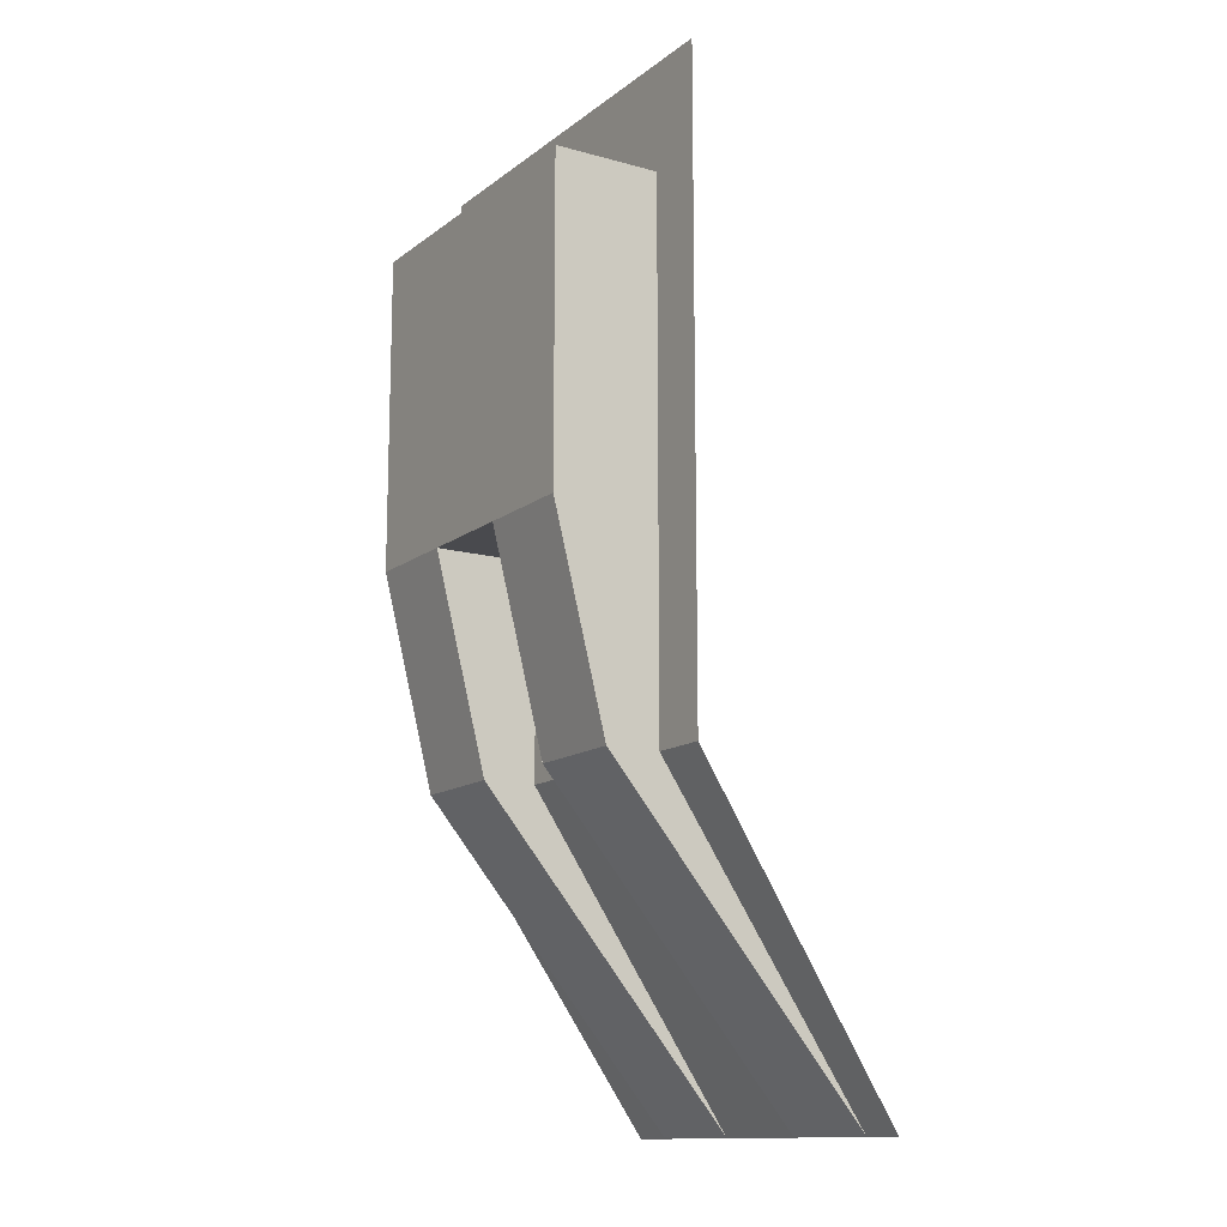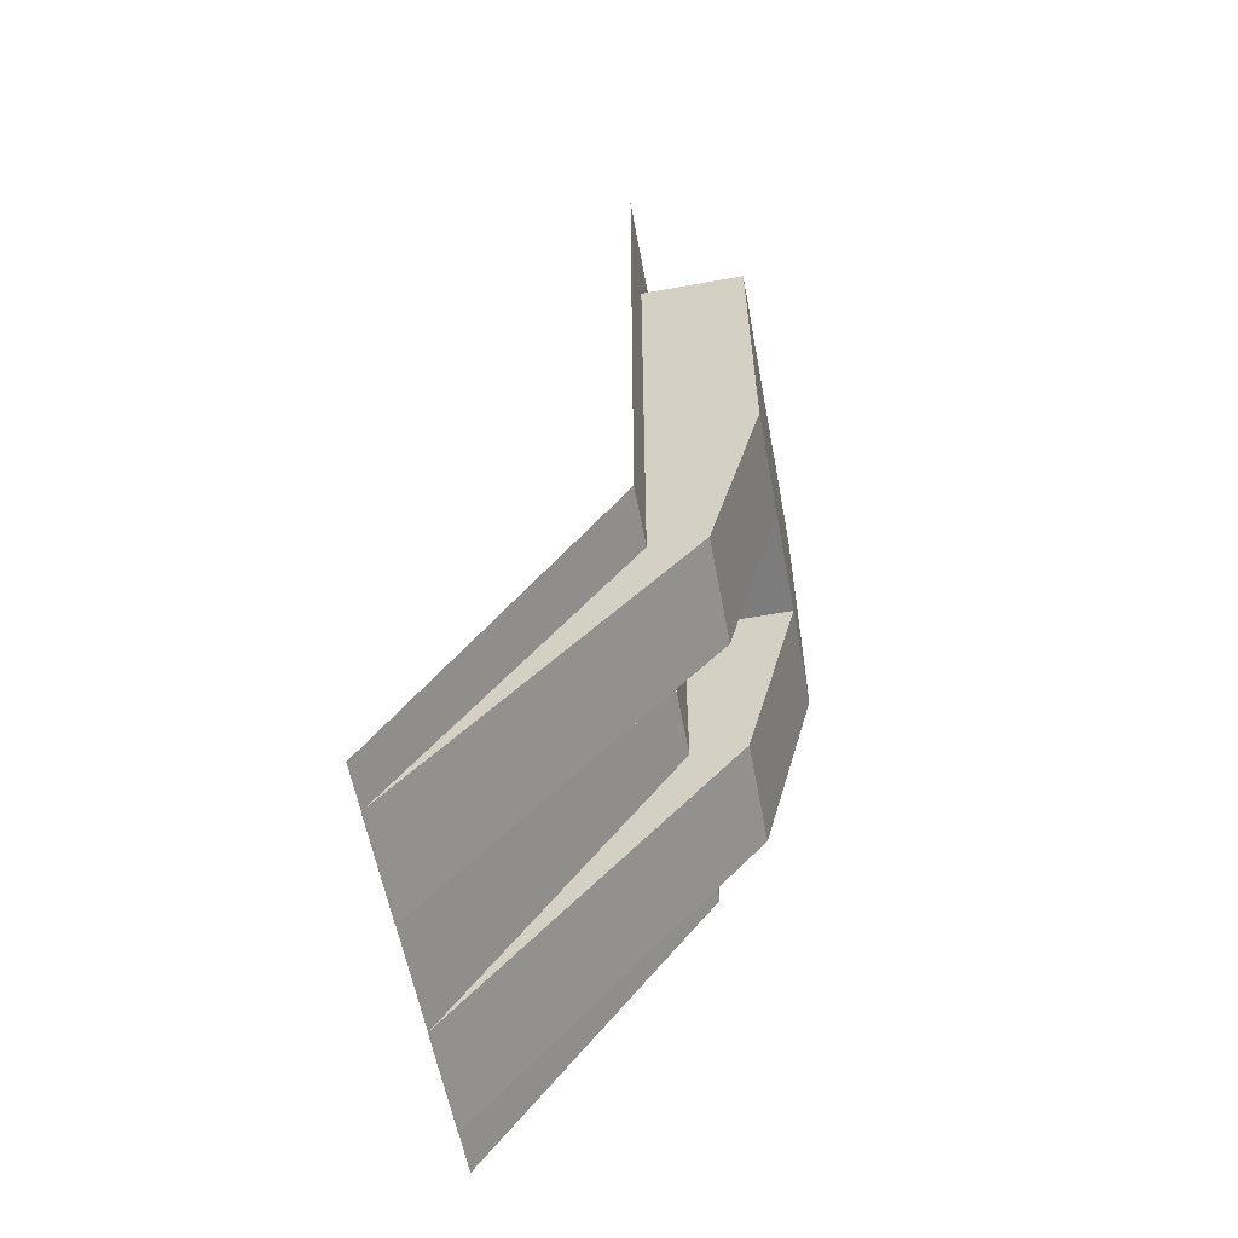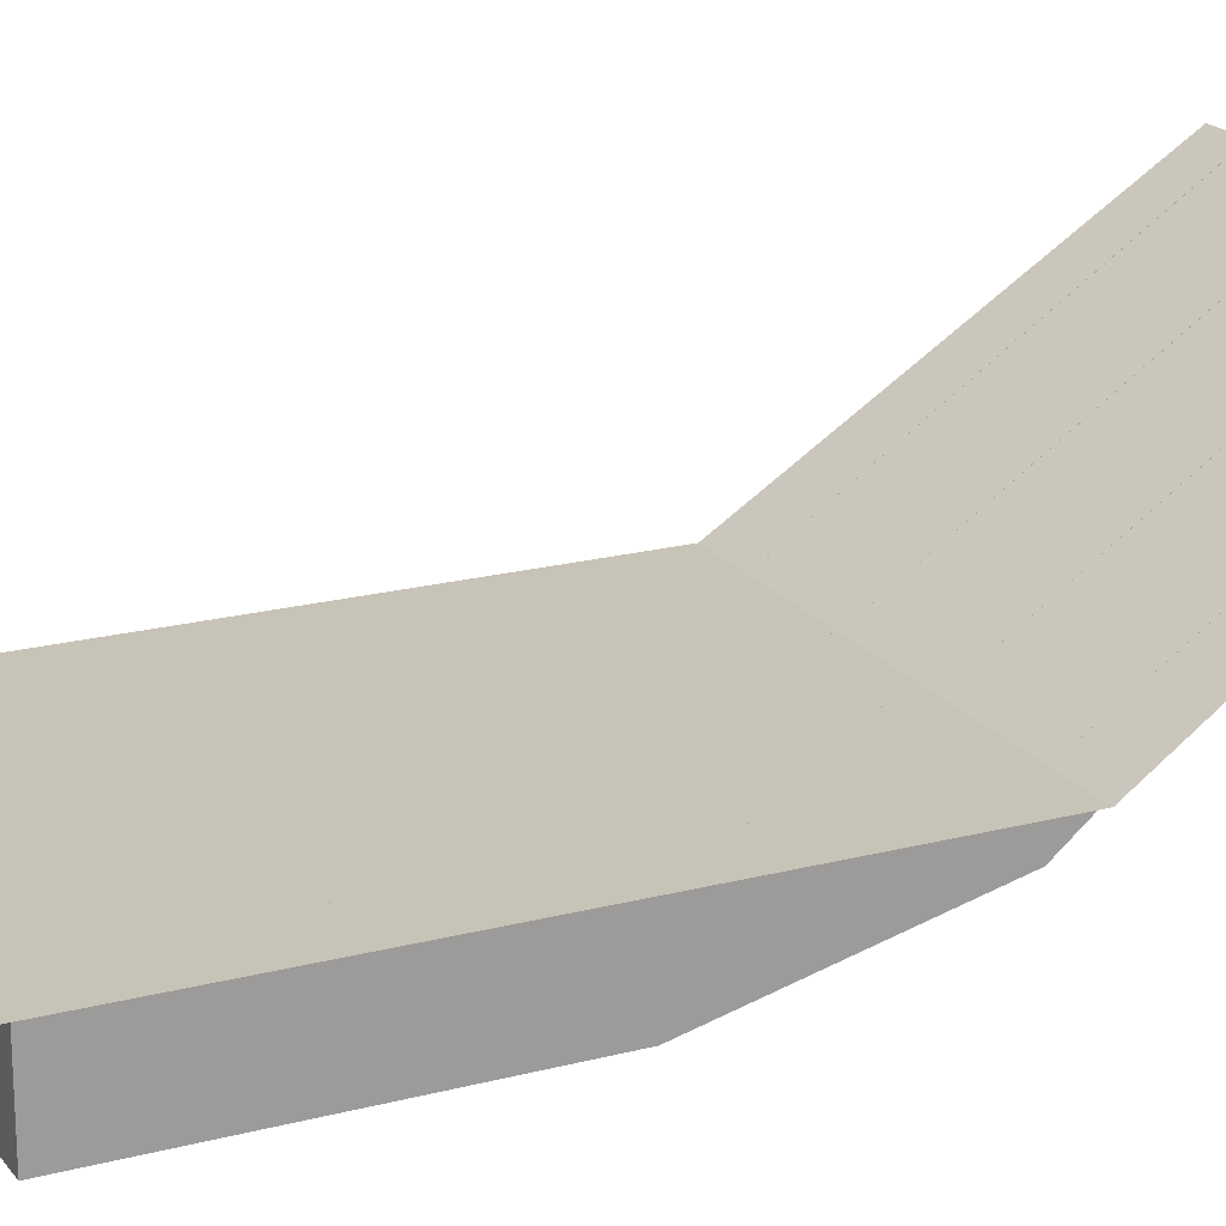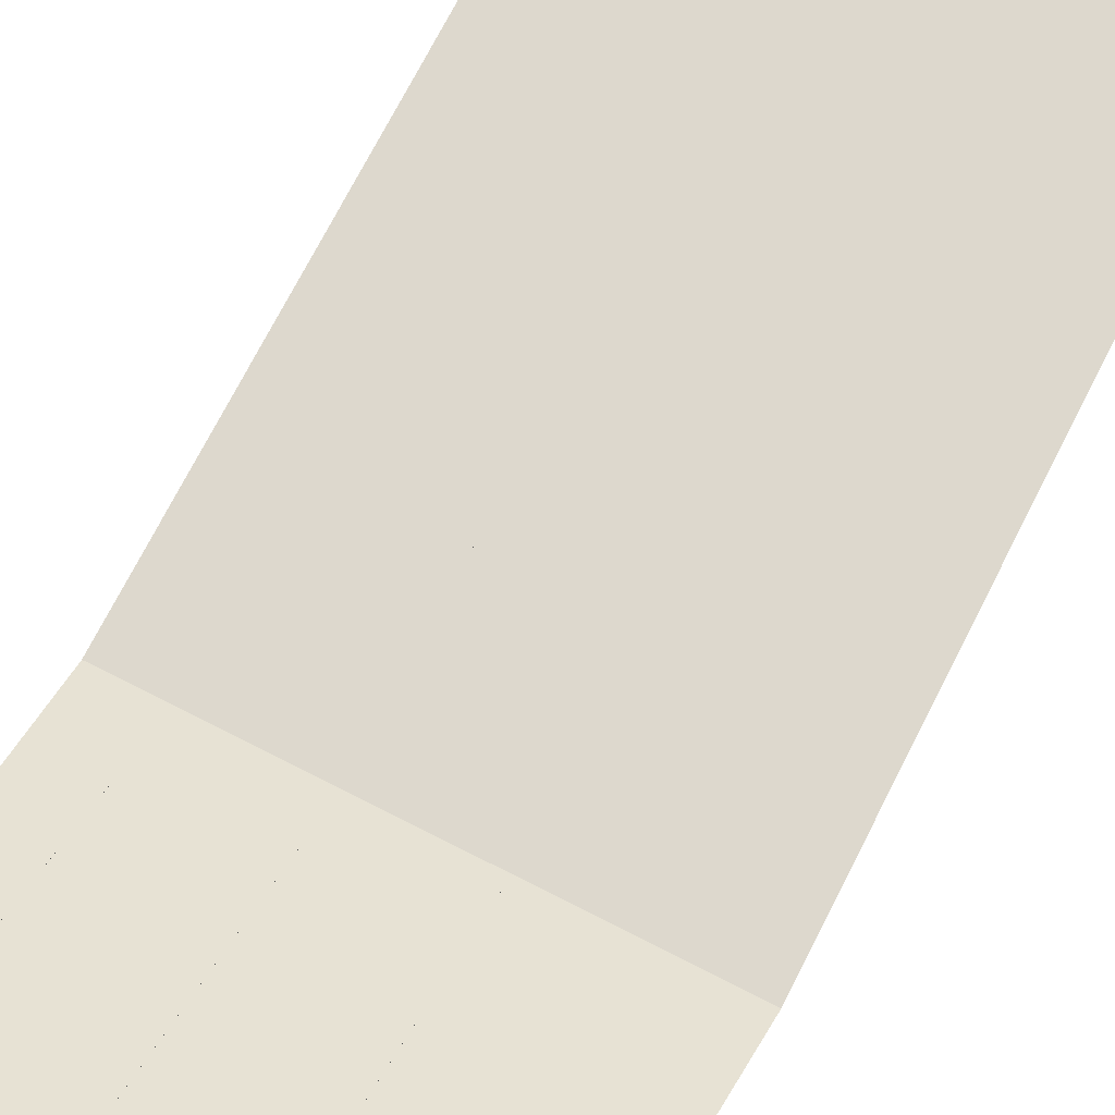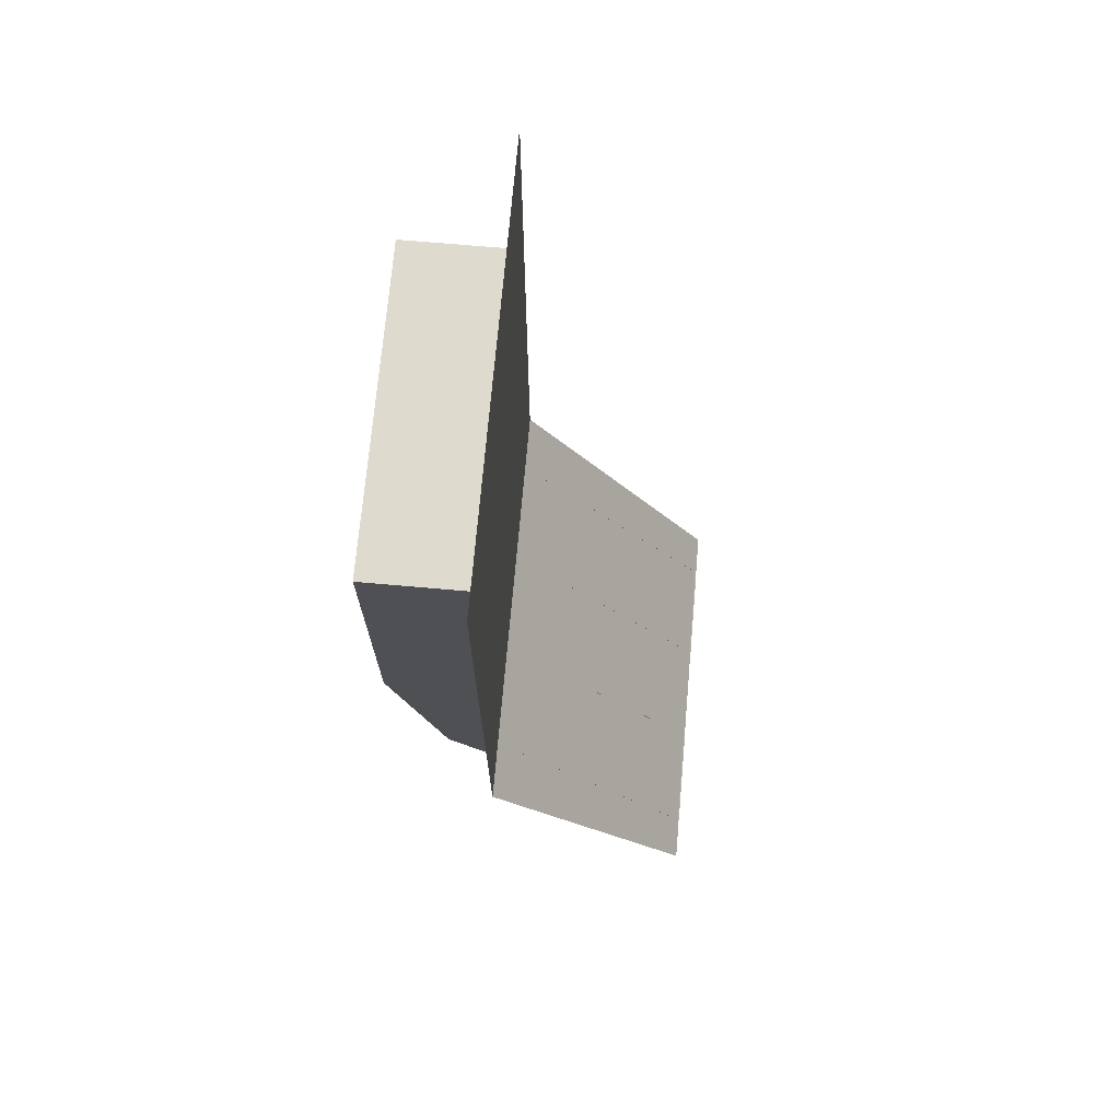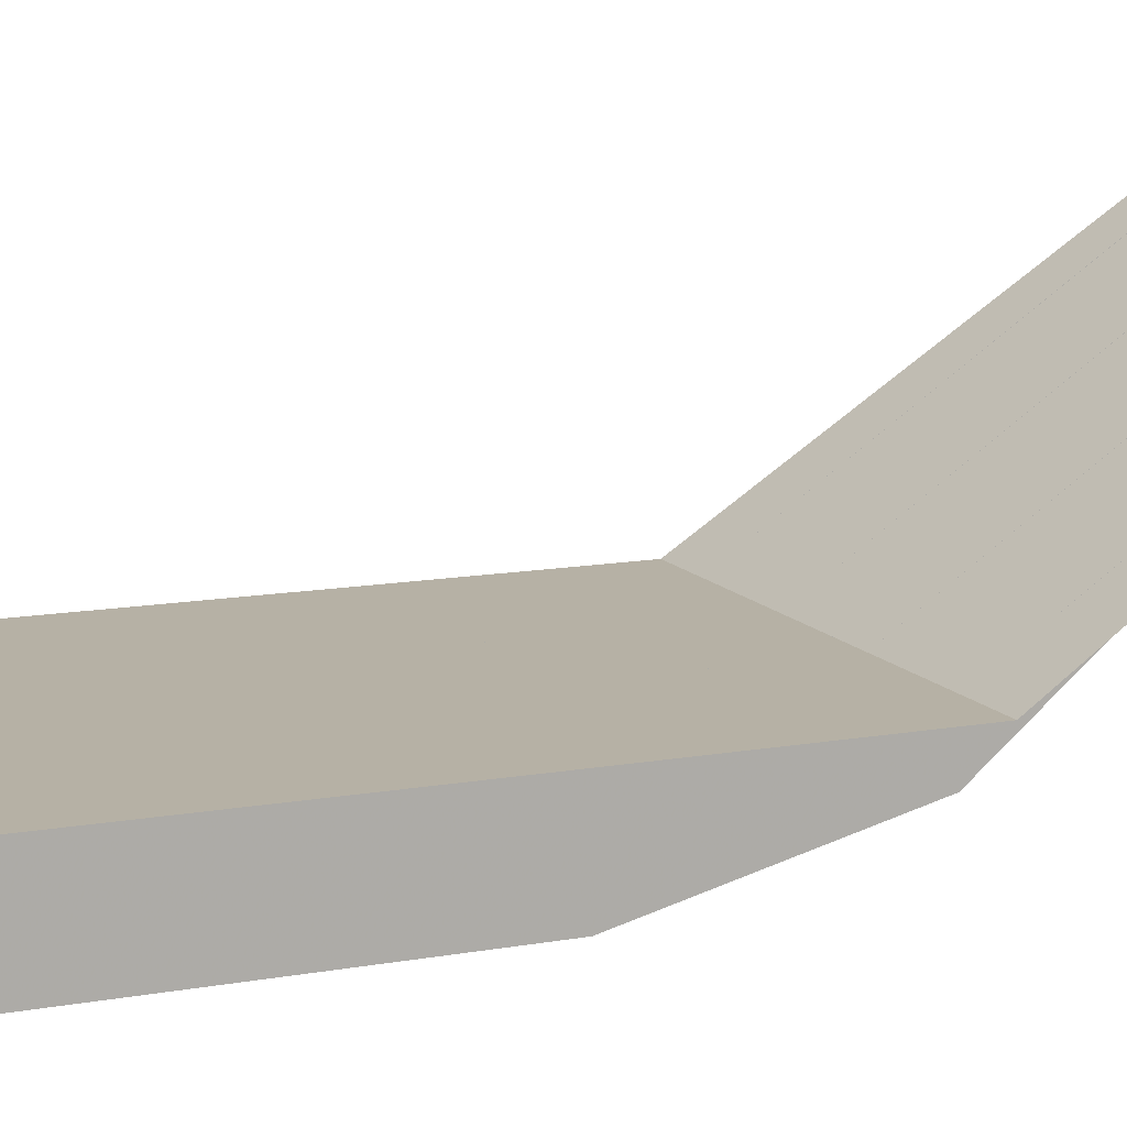
<metadata>
{"format":"obj","ext":"obj","renderer":"f3d","projection":"perspective","resolution":1024,"background":"white","views":[{"elev":-13.4,"azim":58.1,"up":"+Z"},{"elev":-58.8,"azim":-79.4,"up":"+Z"},{"elev":19.7,"azim":64.1,"up":"+Y"},{"elev":72.1,"azim":-153.0,"up":"+Y"},{"elev":71.3,"azim":95.0,"up":"+Z"},{"elev":12.0,"azim":66.6,"up":"+Y"}]}
</metadata>
<code>
v -0.15 -3 -1.45
v -0.15 -3.1 -1.25
v -0.15 -3.1 -0.95
v -0.15 -3 -0.95
v -0.15 -3.05 -1.45
v -0.15 -3.1 -1.25
v -0.15 -3 -1.45
v -0.15 -2.8 -1.75
v -0.15 -3.05 -1.45
v -0.15 -3 -1.45
v -0.15 -3.1 -0.95
v -0.15 -3.1 -1.25
v -0.05 -3.1 -1.25
v -0.05 -3.1 -1.25
v -0.15 -3.1 -1.25
v -0.15 -3.05 -1.45
v -0.05 -3.05 -1.45
v -0.05 -3.05 -1.45
v -0.15 -3.05 -1.45
v -0.15 -2.8 -1.75
v -0.05 -2.8 -1.75
v 0.15 -3 -0.95
v 0.15 -3.1 -0.95
v 0.15 -3.1 -1.25
v 0.15 -3 -1.45
v 0.15 -3 -1.45
v 0.15 -3.1 -1.25
v 0.15 -3.05 -1.45
v 0.15 -3 -1.45
v 0.15 -3.05 -1.45
v 0.15 -2.8 -1.75
v 0.05 -3.1 -1.25
v 0.15 -3.1 -1.25
v 0.15 -3.1 -0.95
v 0.15 -3.1 -1.25
v 0.05 -3.1 -1.25
v 0.05 -3.05 -1.45
v 0.15 -3.05 -1.45
v 0.15 -3.05 -1.45
v 0.05 -3.05 -1.45
v 0.05 -2.8 -1.75
v 0.15 -2.8 -1.75
v 0.05 -3 -1.45
v 0.05 -3.05 -1.45
v 0.05 -3.1 -1.25
v 0.05 -3 -1.25
v 0.05 -2.8 -1.75
v 0.05 -3.05 -1.45
v 0.05 -3 -1.45
v -0.05 -3 -1.25
v -0.05 -3.1 -1.25
v -0.05 -3.05 -1.45
v -0.05 -3 -1.45
v -0.05 -3 -1.45
v -0.05 -3.05 -1.45
v -0.05 -2.8 -1.75
v 0.15 -3 -0.95
v -0.15 -3 -0.95
v -0.15 -3.1 -0.95
v 0.15 -3.1 -0.95
v -0.15 -3.1 -0.95
v -0.05 -3.1 -1.25
v 0.05 -3.1 -1.25
v 0.15 -3.1 -0.95
v -0.05 -3 -1.25
v 0.05 -3 -1.25
v 0.05 -3.1 -1.25
v -0.05 -3.1 -1.25
v 0.2052 -3 -1.45
v 0.2052 -3 -0.85
v -0.2052 -3 -0.85
v -0.2052 -3 -1.45
v 0.1915 -2.8 -1.75
v 0.2052 -3 -1.45
v -0.2052 -3 -1.45
v -0.1915 -2.8 -1.75
g mesh7362081
f 1 2 3
f 3 4 1
f 5 6 7
f 8 9 10
f 11 12 13
g mesh7362082
f 14 15 16
f 16 17 14
g mesh7362084
f 18 19 20
f 20 21 18
f 22 23 24
f 24 25 22
f 26 27 28
f 29 30 31
f 32 33 34
g mesh7362086
f 35 36 37
f 37 38 35
g mesh7362088
f 39 40 41
f 41 42 39
f 43 44 45
f 45 46 43
f 47 48 49
f 50 51 52
f 52 53 50
f 54 55 56
g mesh7362090
f 57 58 59
f 59 60 57
f 61 62 63
f 63 64 61
g mesh7362092
f 65 66 67
f 67 68 65
g mesh7362094
f 69 70 71
f 71 72 69
f 73 74 75
f 75 76 73

</code>
